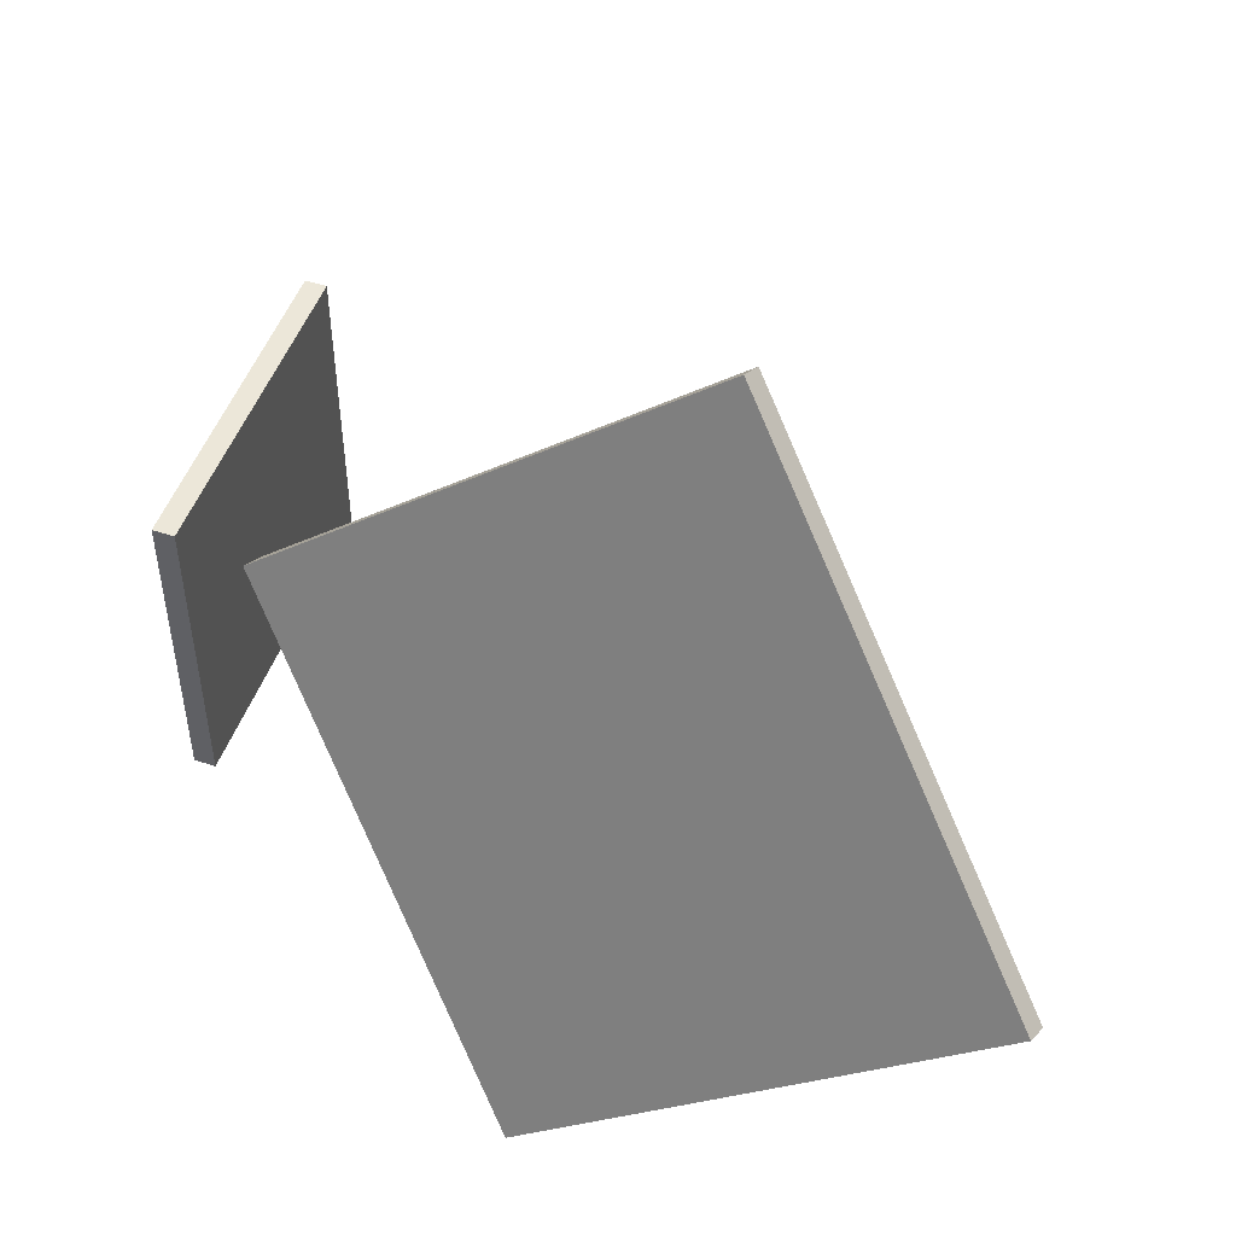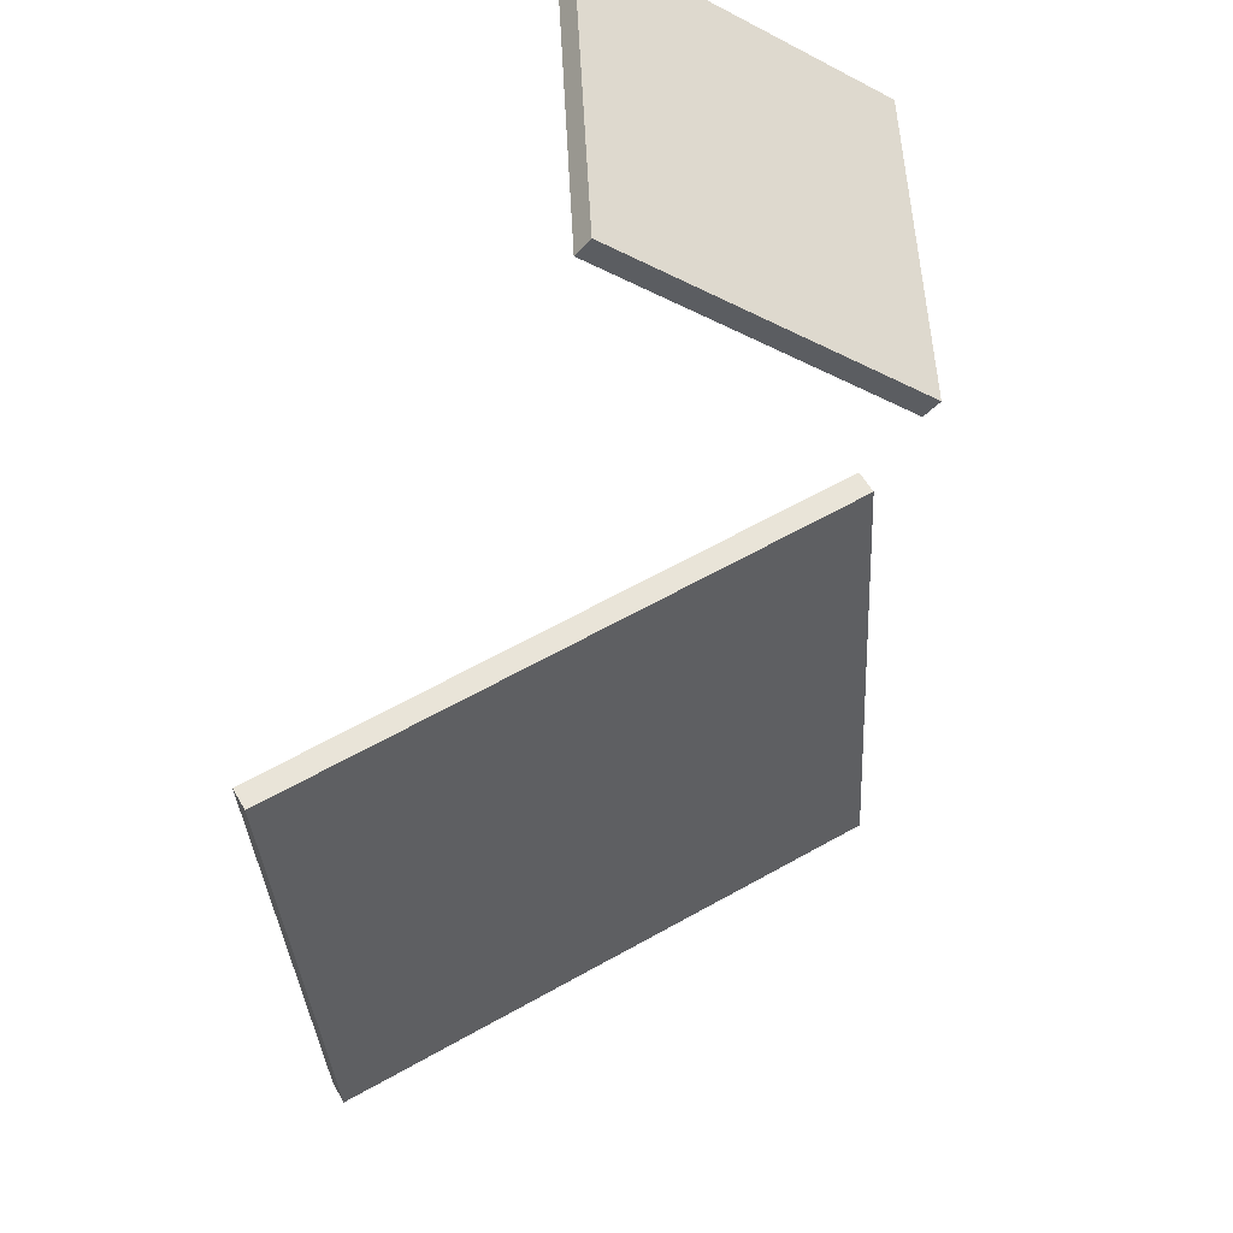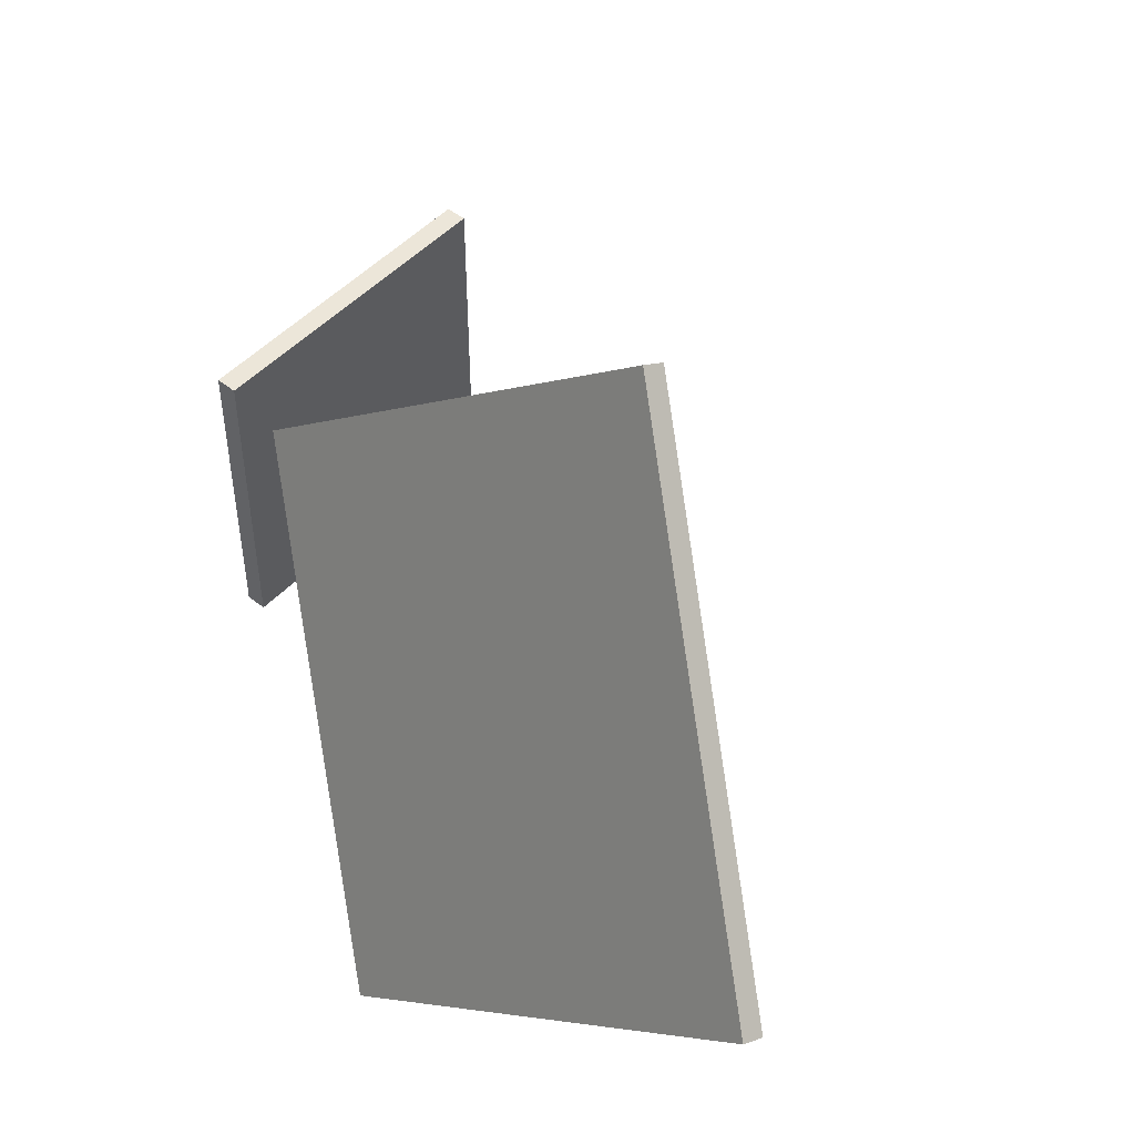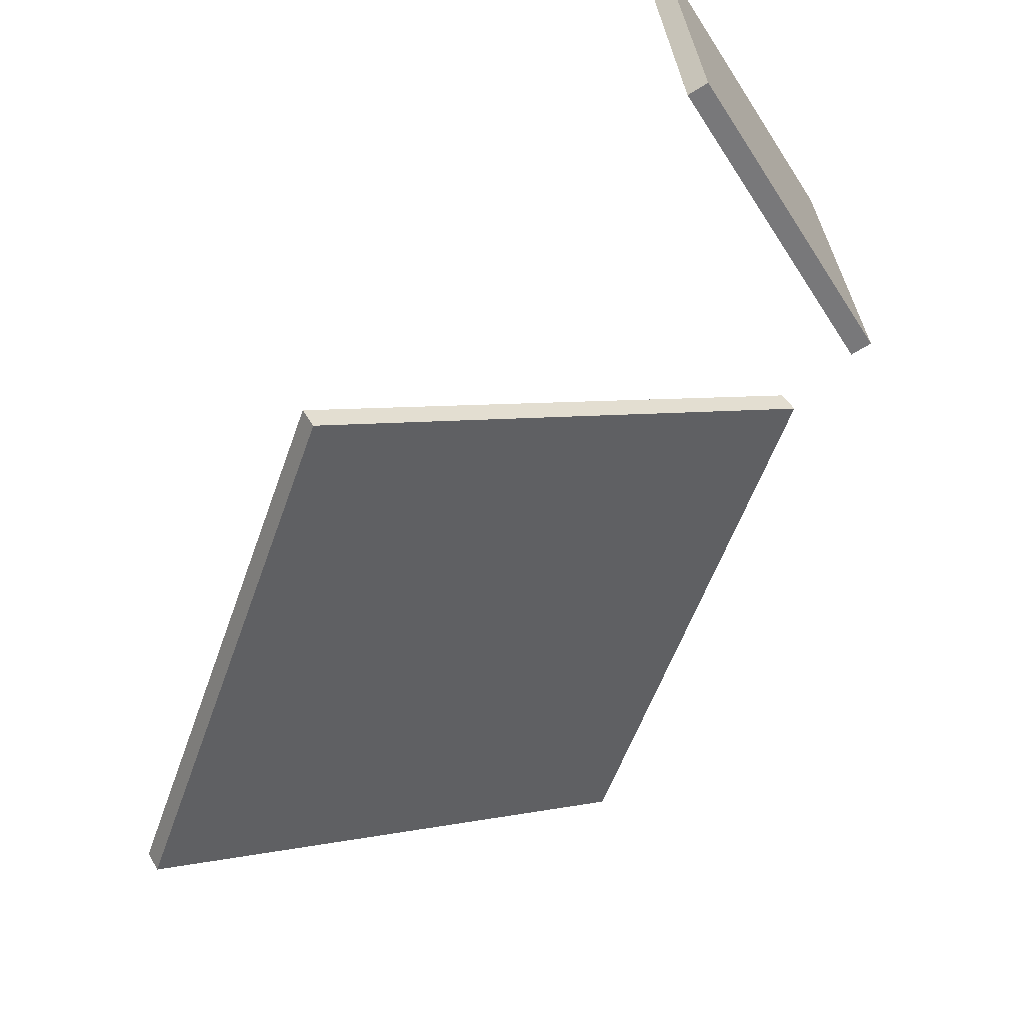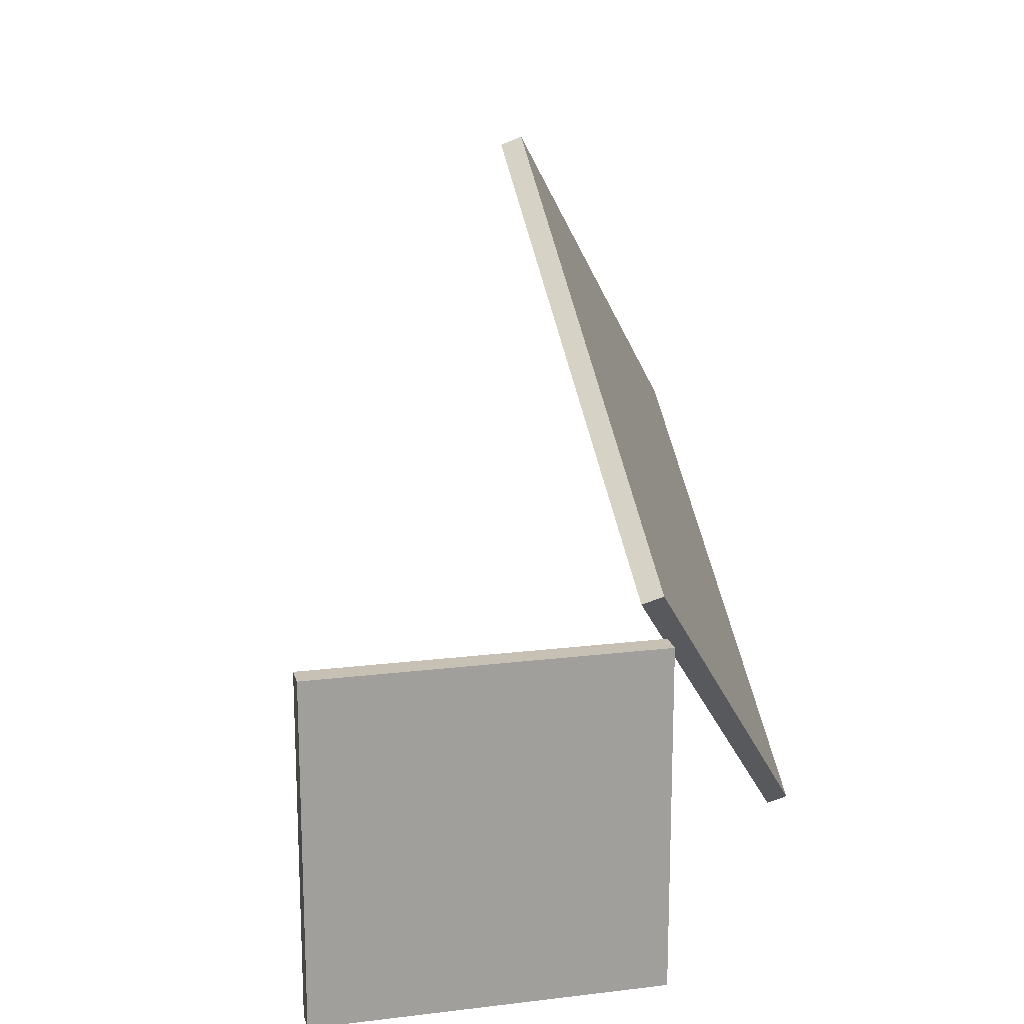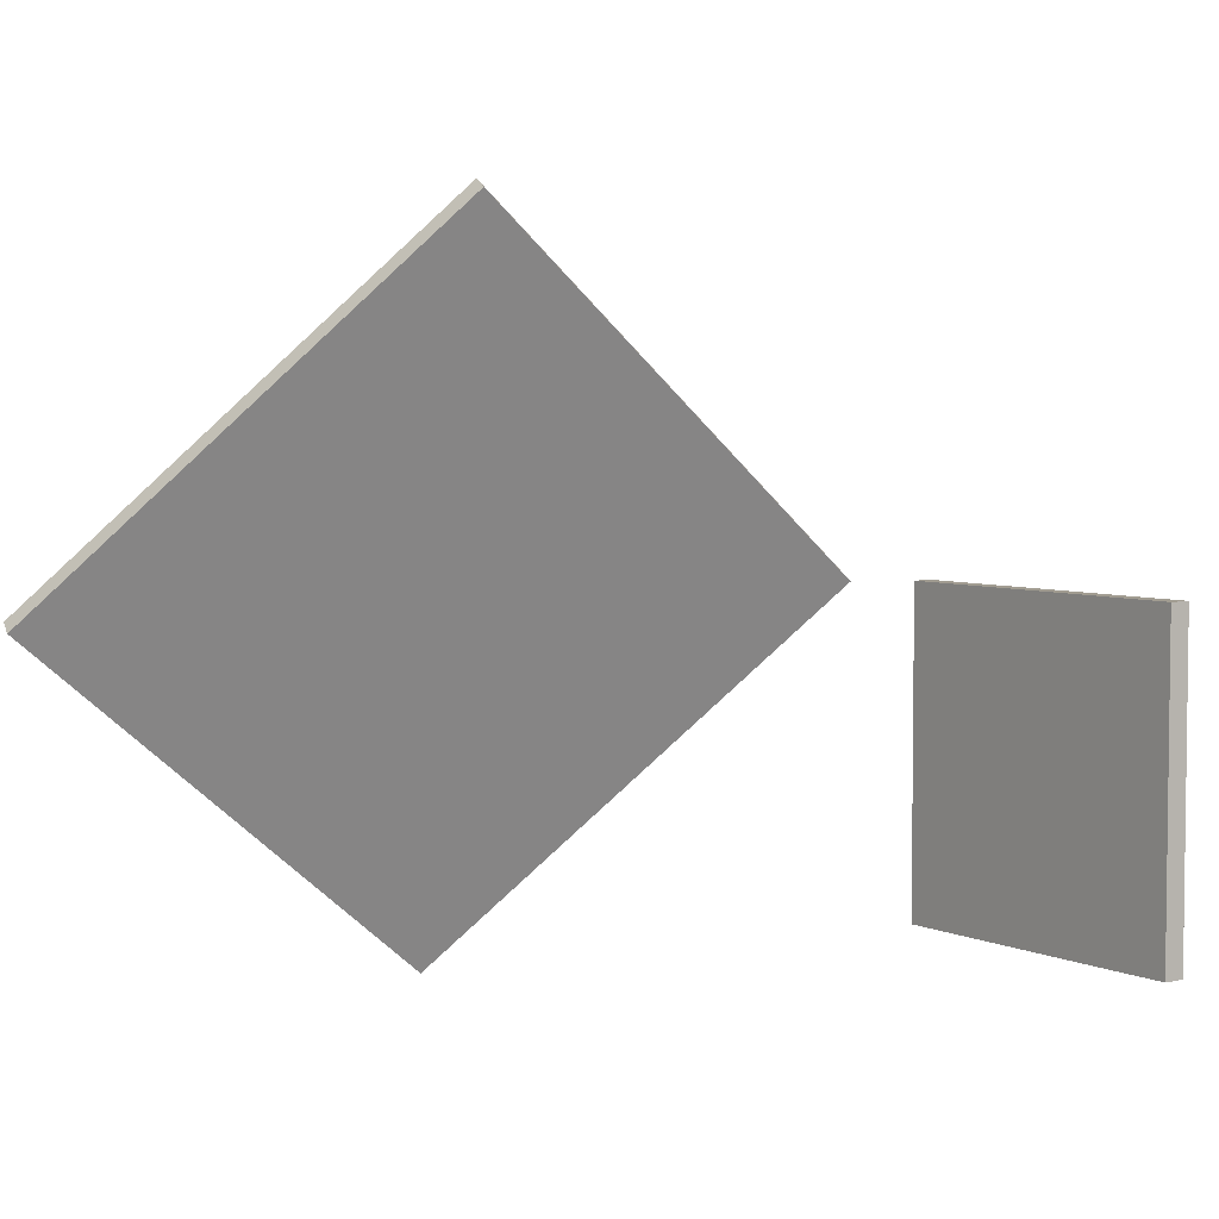
<metadata>
{"format":"obj","ext":"obj","renderer":"f3d","projection":"perspective","resolution":1024,"background":"white","views":[{"elev":50.2,"azim":14.7,"up":"+Z"},{"elev":-32.0,"azim":-126.1,"up":"+Y"},{"elev":49.5,"azim":36.2,"up":"+Z"},{"elev":-54.5,"azim":-148.1,"up":"+Y"},{"elev":18.6,"azim":-108.3,"up":"+Z"},{"elev":4.5,"azim":139.6,"up":"+Z"}]}
</metadata>
<code>
o Cuts_Spacing.001
v 0.186 2.268 0.1633
v 0.182 2.268 0.1633
v 0.186 2.268 0.1033
v 0.182 2.268 0.1033
v 0.1912 2.327 0.1633
v 0.1872 2.328 0.1633
v 0.1912 2.327 0.1033
v 0.1872 2.328 0.1033
v 0.2767 2.262 0.2283
v 0.278 2.265 0.2268
v 0.1991 2.263 0.1652
v 0.2004 2.267 0.1637
v 0.3311 2.213 0.1604
v 0.3324 2.216 0.1589
v 0.2535 2.214 0.09739
v 0.2548 2.217 0.09588
f 1 2 4 3
f 3 4 8 7
f 7 8 6 5
f 5 6 2 1
f 3 7 5 1
f 8 4 2 6
f 9 10 12 11
f 11 12 16 15
f 15 16 14 13
f 13 14 10 9
f 11 15 13 9
f 16 12 10 14

</code>
